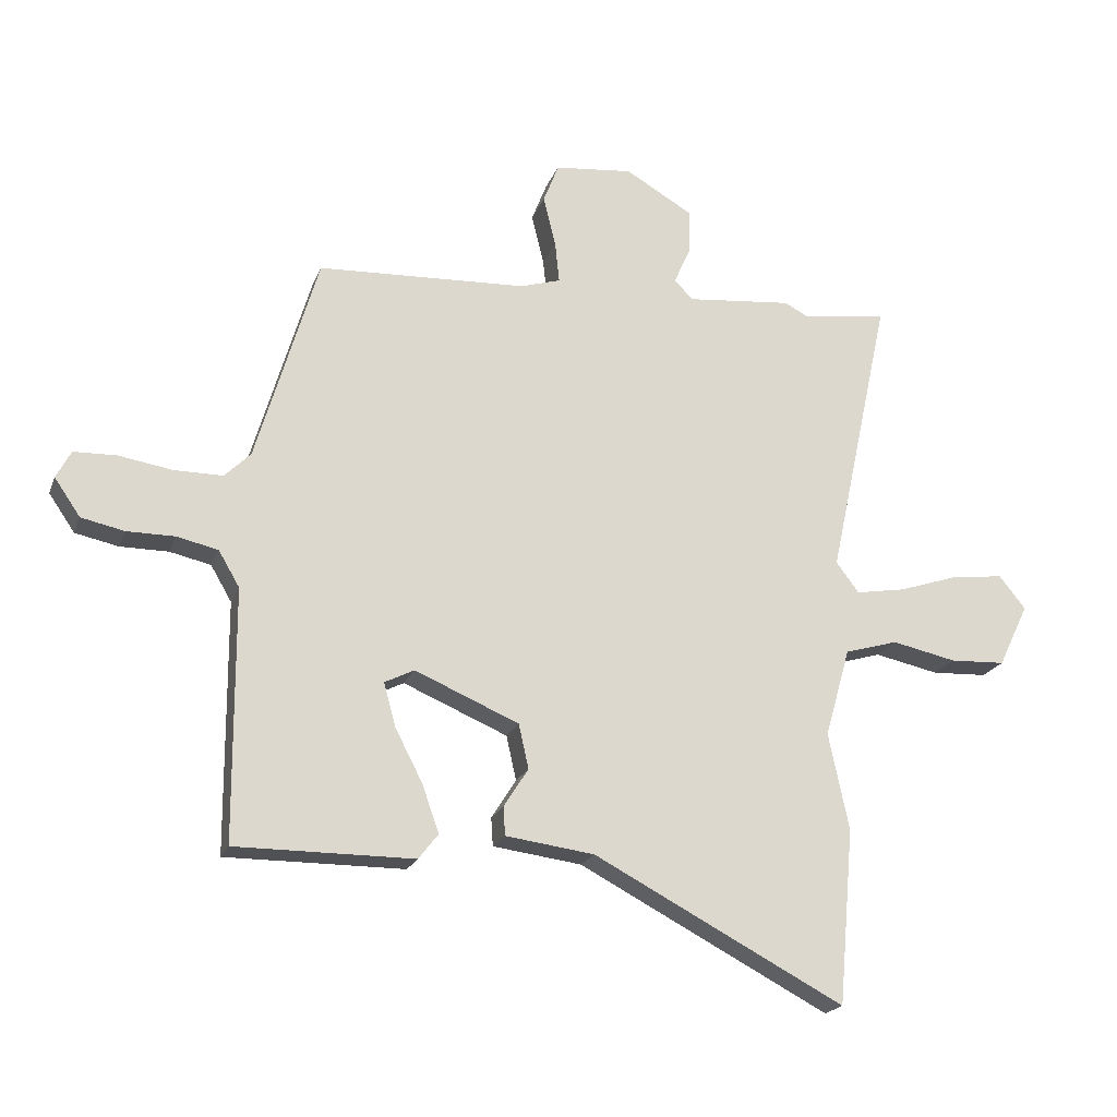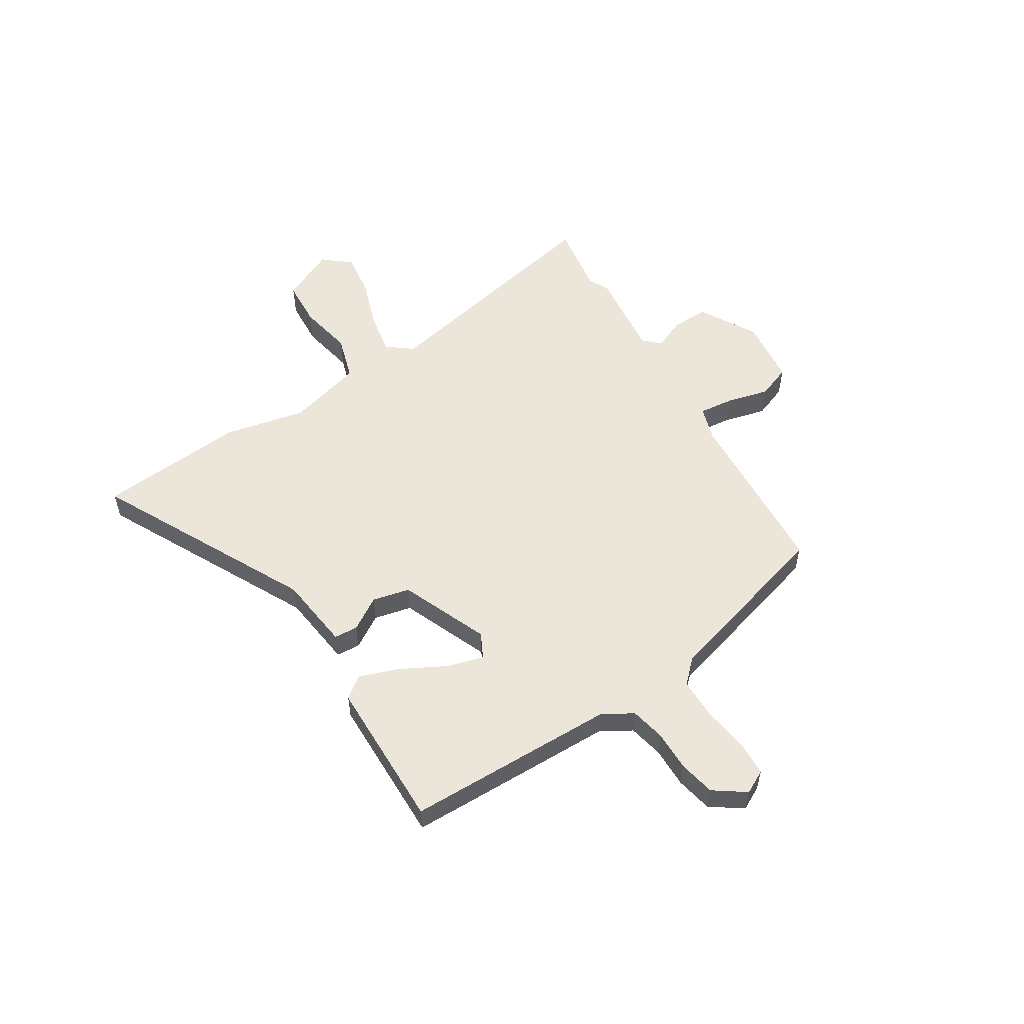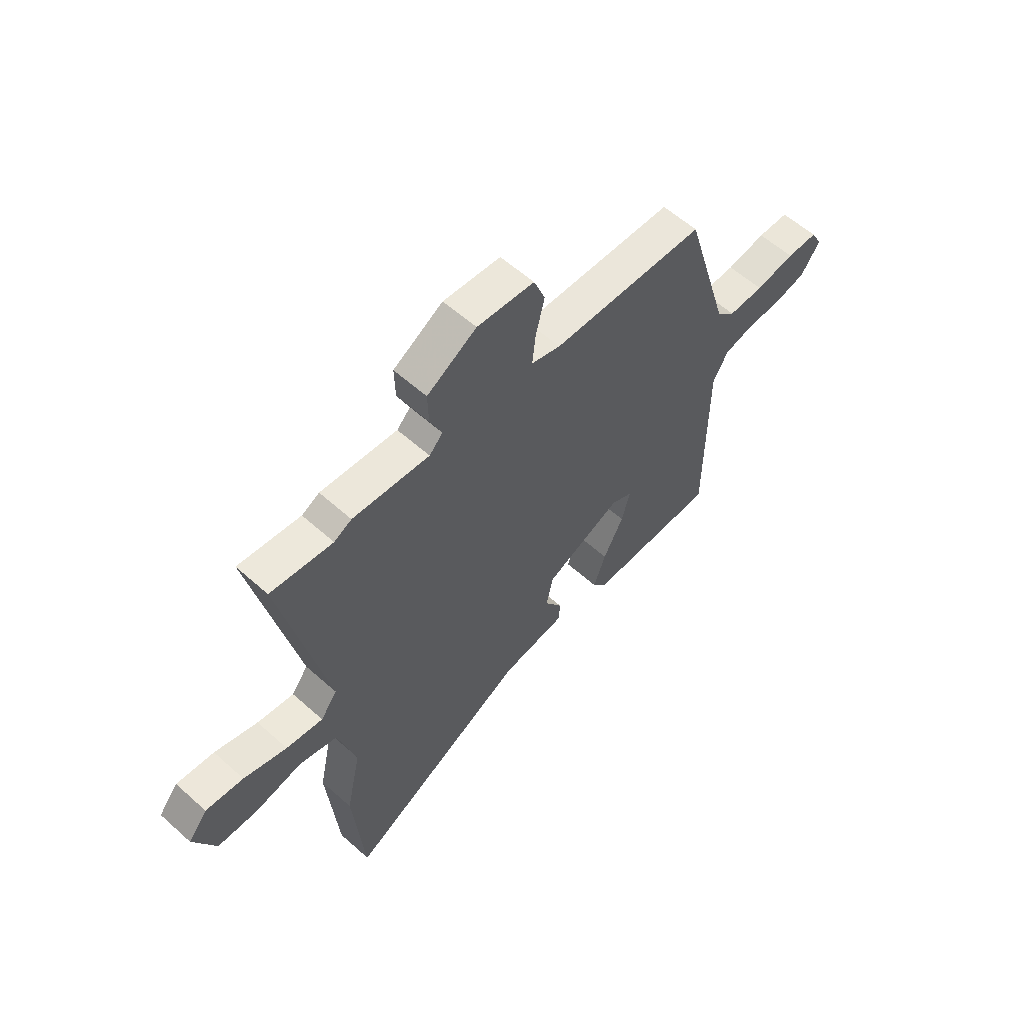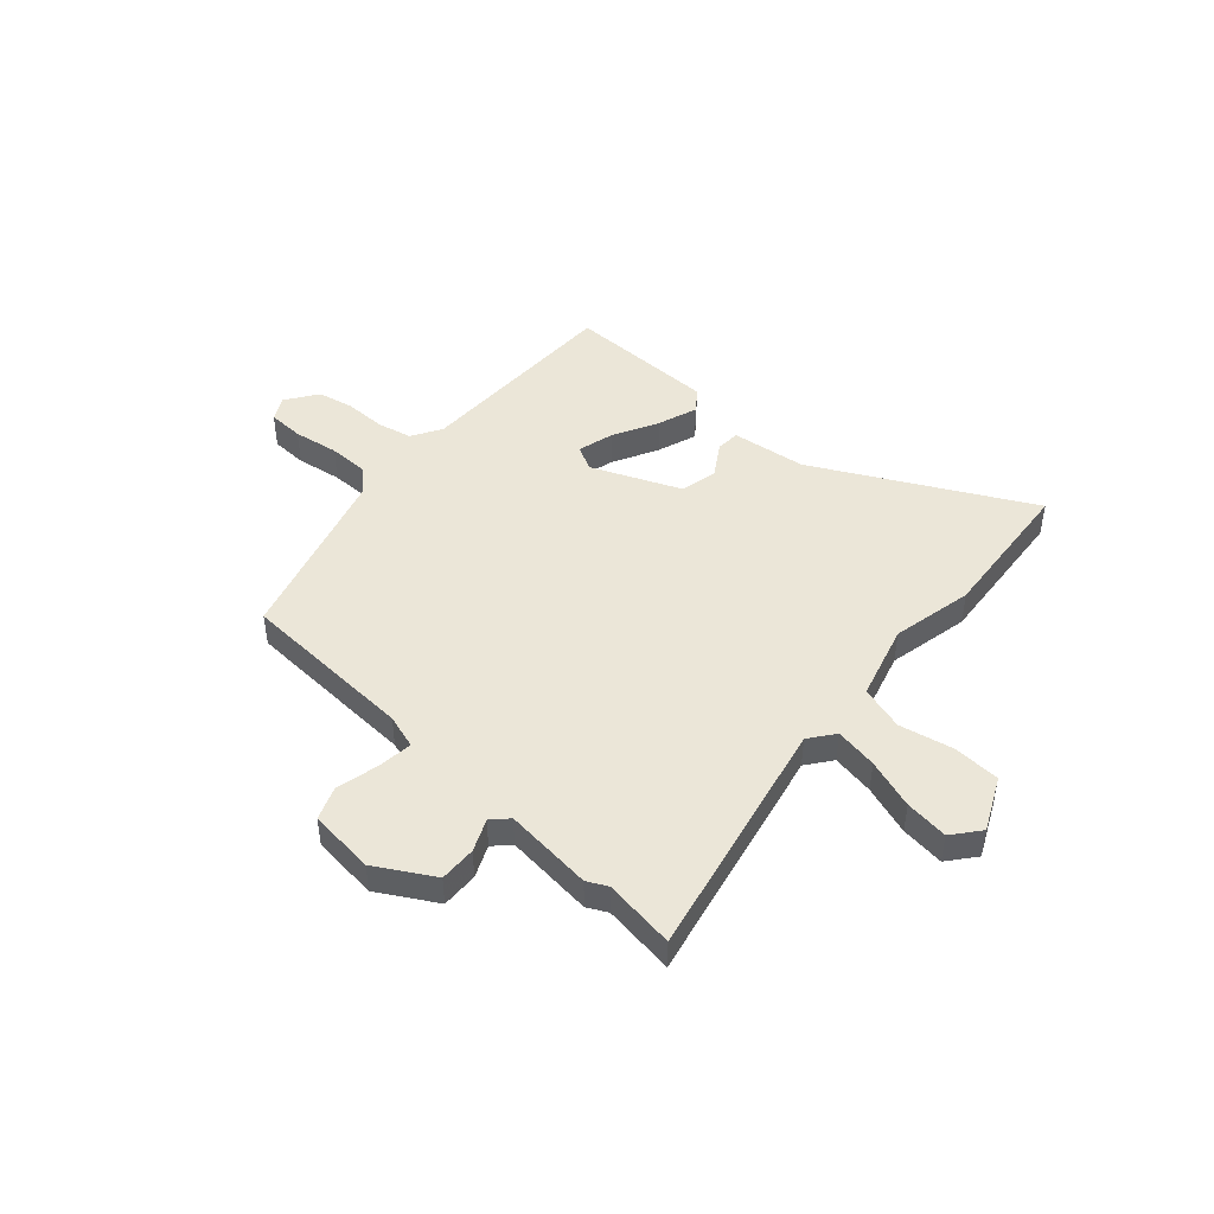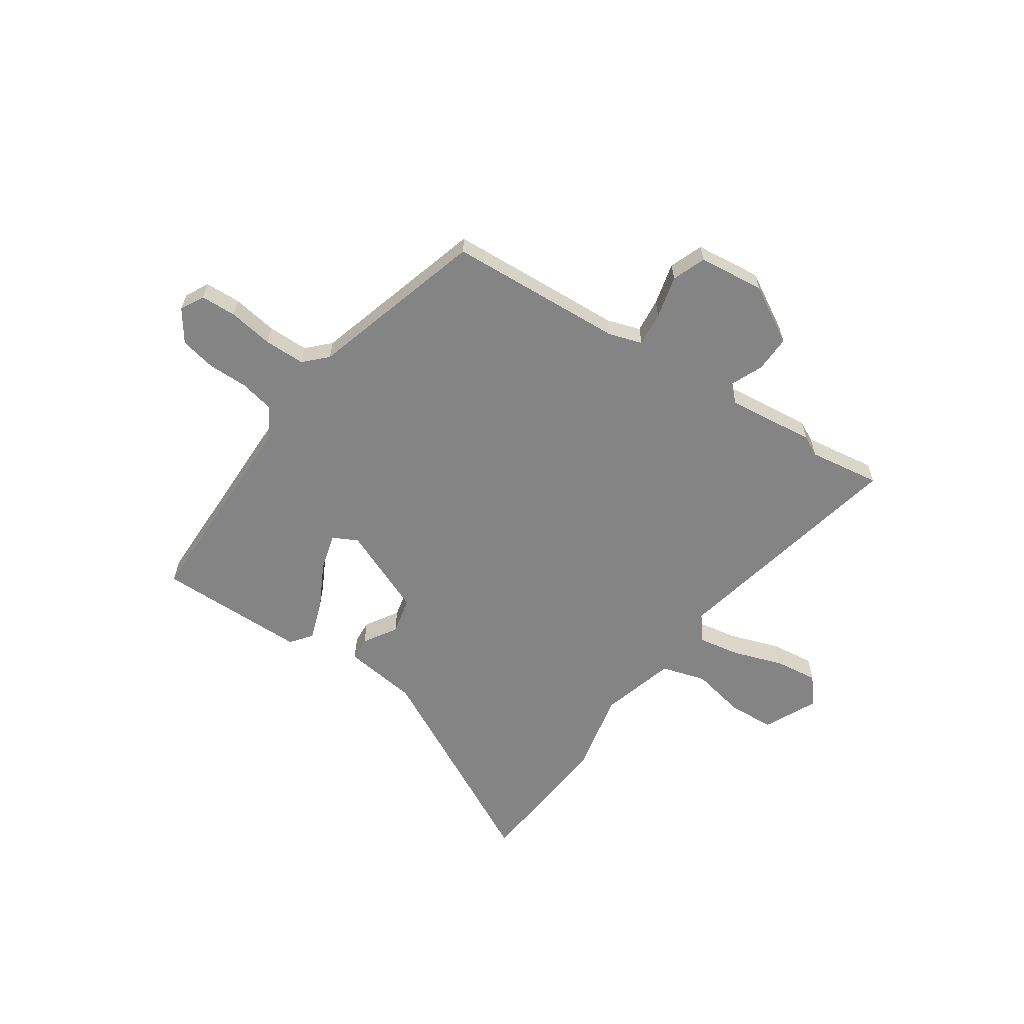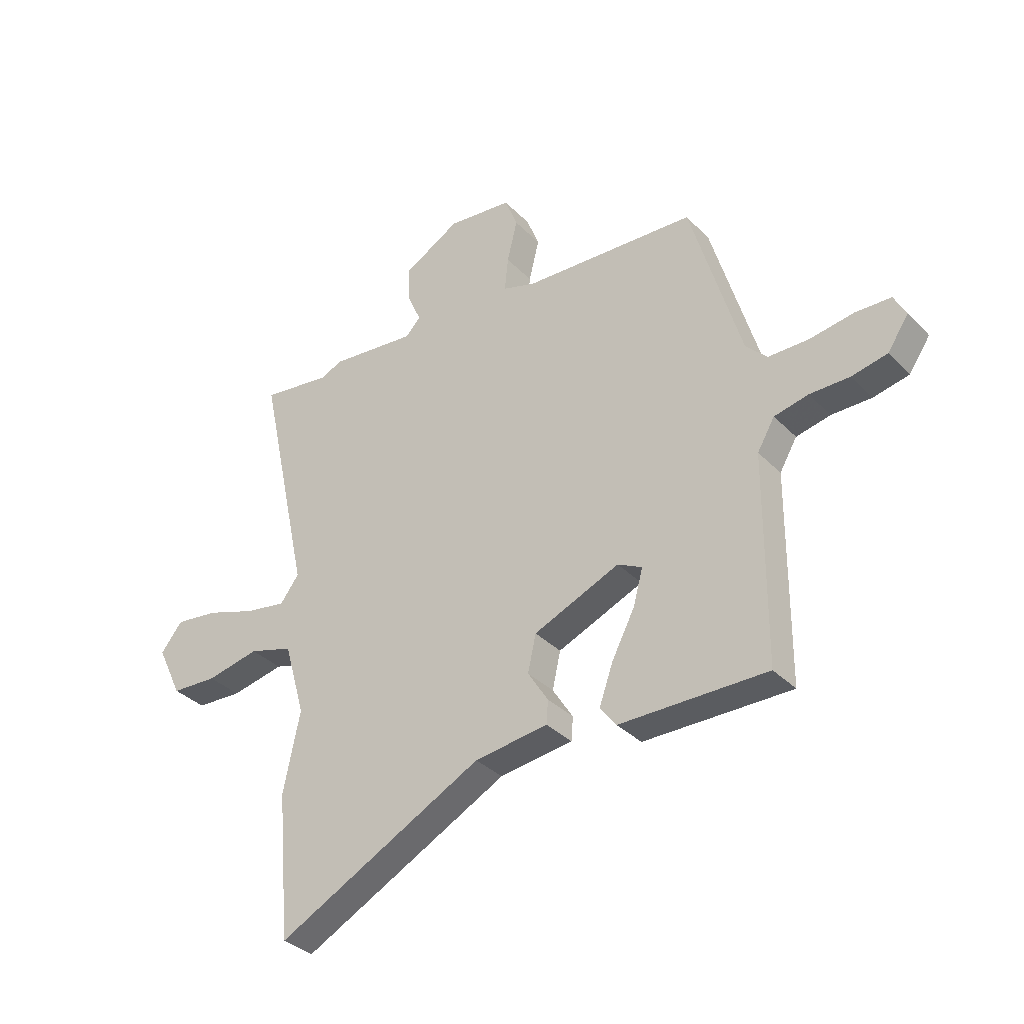
<metadata>
{"format":"obj","ext":"obj","renderer":"f3d","projection":"perspective","resolution":1024,"background":"white","views":[{"elev":-20.2,"azim":-17.0,"up":"+Z"},{"elev":55.1,"azim":-121.5,"up":"+Y"},{"elev":58.7,"azim":132.7,"up":"+Z"},{"elev":46.4,"azim":41.9,"up":"+Y"},{"elev":-61.5,"azim":-33.8,"up":"+Y"},{"elev":-34.2,"azim":-143.2,"up":"+Z"}]}
</metadata>
<code>
v 0.466 0.07 0.495
v 0.604 0.07 0.514
v 0.503 0.07 0.048
v 0.54 0.07 -0.001
v 0.622 0.07 0.013
v 0.718 0.07 0.045
v 0.802 0.07 0.055
v 0.845 0.07 0.002
v 0.796 0.07 -0.1
v 0.706 0.07 -0.104
v 0.602 0.07 -0.082
v 0.516 0.07 -0.107
v 0.475 0.07 -0.251
v 0.508 0.07 -0.408
v 0.483 0.07 -0.692
v 0.077 0.07 -0.479
v -0.067 0.07 -0.46
v -0.07 0.07 -0.414
v -0.03 0.07 -0.351
v -0.046 0.07 -0.279
v -0.215 0.07 -0.207
v -0.263 0.07 -0.231
v -0.244 0.07 -0.301
v -0.199 0.07 -0.388
v -0.172 0.07 -0.465
v -0.204 0.07 -0.506
v -0.493 0.07 -0.507
v -0.495 0.07 -0.1
v -0.529 0.07 -0.042
v -0.596 0.07 -0.027
v -0.674 0.07 -0.027
v -0.744 0.07 -0.012
v -0.786 0.07 0.049
v -0.762 0.07 0.094
v -0.693 0.07 0.096
v -0.606 0.07 0.082
v -0.527 0.07 0.082
v -0.485 0.07 0.124
v -0.385 0.07 0.463
v -0.045 0.07 0.479
v 0.02 0.07 0.499
v 0.013 0.07 0.566
v -0.007 0.07 0.648
v 0.018 0.07 0.712
v 0.145 0.07 0.725
v 0.255 0.07 0.661
v 0.253 0.07 0.59
v 0.226 0.07 0.529
v 0.256 0.07 0.498
v 0.427 0.07 0.515
v 0.466 0 0.495
v 0.604 0 0.514
v 0.503 0 0.048
v 0.54 0 -0.001
v 0.622 0 0.013
v 0.718 0 0.045
v 0.802 0 0.055
v 0.845 0 0.002
v 0.796 0 -0.1
v 0.706 0 -0.104
v 0.602 0 -0.082
v 0.516 0 -0.107
v 0.475 0 -0.251
v 0.508 0 -0.408
v 0.483 0 -0.692
v 0.077 0 -0.479
v -0.067 0 -0.46
v -0.07 0 -0.414
v -0.03 0 -0.351
v -0.046 0 -0.279
v -0.215 0 -0.207
v -0.263 0 -0.231
v -0.244 0 -0.301
v -0.199 0 -0.388
v -0.172 0 -0.465
v -0.204 0 -0.506
v -0.493 0 -0.507
v -0.495 0 -0.1
v -0.529 0 -0.042
v -0.596 0 -0.027
v -0.674 0 -0.027
v -0.744 0 -0.012
v -0.786 0 0.049
v -0.762 0 0.094
v -0.693 0 0.096
v -0.606 0 0.082
v -0.527 0 0.082
v -0.485 0 0.124
v -0.385 0 0.463
v -0.045 0 0.479
v 0.02 0 0.499
v 0.013 0 0.566
v -0.007 0 0.648
v 0.018 0 0.712
v 0.145 0 0.725
v 0.255 0 0.661
v 0.253 0 0.59
v 0.226 0 0.529
v 0.256 0 0.498
v 0.427 0 0.515
f 49 50 1
f 46 47 48
f 45 46 48
f 44 45 48
f 43 44 48
f 42 43 48
f 41 42 48 49
f 40 41 49 1
f 38 39 40 1
f 34 35 36
f 33 34 36
f 32 33 36
f 31 32 36
f 30 31 36
f 29 30 36 37
f 1 2 3
f 38 1 3
f 37 38 3
f 29 37 3
f 28 29 3
f 26 27 28
f 25 26 28
f 24 25 28
f 23 24 28
f 16 17 18 19
f 16 19 20
f 15 16 20
f 14 15 20
f 13 14 20
f 12 13 20 21
f 9 10 11
f 8 9 11
f 7 8 11
f 6 7 11
f 5 6 11
f 11 12 21
f 5 11 21
f 4 5 21
f 28 3 4 21
f 22 23 28
f 21 22 28
f 51 100 99
f 98 97 96
f 98 96 95
f 98 95 94
f 98 94 93
f 98 93 92
f 99 98 92 91
f 51 99 91 90
f 51 90 89 88
f 86 85 84
f 86 84 83
f 86 83 82
f 86 82 81
f 86 81 80
f 87 86 80 79
f 53 52 51
f 53 51 88
f 53 88 87
f 53 87 79
f 53 79 78
f 78 77 76
f 78 76 75
f 78 75 74
f 78 74 73
f 69 68 67 66
f 70 69 66
f 70 66 65
f 70 65 64
f 70 64 63
f 71 70 63 62
f 61 60 59
f 61 59 58
f 61 58 57
f 61 57 56
f 61 56 55
f 71 62 61
f 71 61 55
f 71 55 54
f 71 54 53 78
f 78 73 72
f 78 72 71
f 1 51 52 2
f 2 52 53 3
f 3 53 54 4
f 4 54 55 5
f 5 55 56 6
f 6 56 57 7
f 7 57 58 8
f 8 58 59 9
f 9 59 60 10
f 10 60 61 11
f 11 61 62 12
f 12 62 63 13
f 13 63 64 14
f 14 64 65 15
f 15 65 66 16
f 16 66 67 17
f 17 67 68 18
f 18 68 69 19
f 19 69 70 20
f 20 70 71 21
f 21 71 72 22
f 22 72 73 23
f 23 73 74 24
f 24 74 75 25
f 25 75 76 26
f 26 76 77 27
f 27 77 78 28
f 28 78 79 29
f 29 79 80 30
f 30 80 81 31
f 31 81 82 32
f 32 82 83 33
f 33 83 84 34
f 34 84 85 35
f 35 85 86 36
f 36 86 87 37
f 37 87 88 38
f 38 88 89 39
f 39 89 90 40
f 40 90 91 41
f 41 91 92 42
f 42 92 93 43
f 43 93 94 44
f 44 94 95 45
f 45 95 96 46
f 46 96 97 47
f 47 97 98 48
f 48 98 99 49
f 49 99 100 50
f 50 100 51 1

</code>
